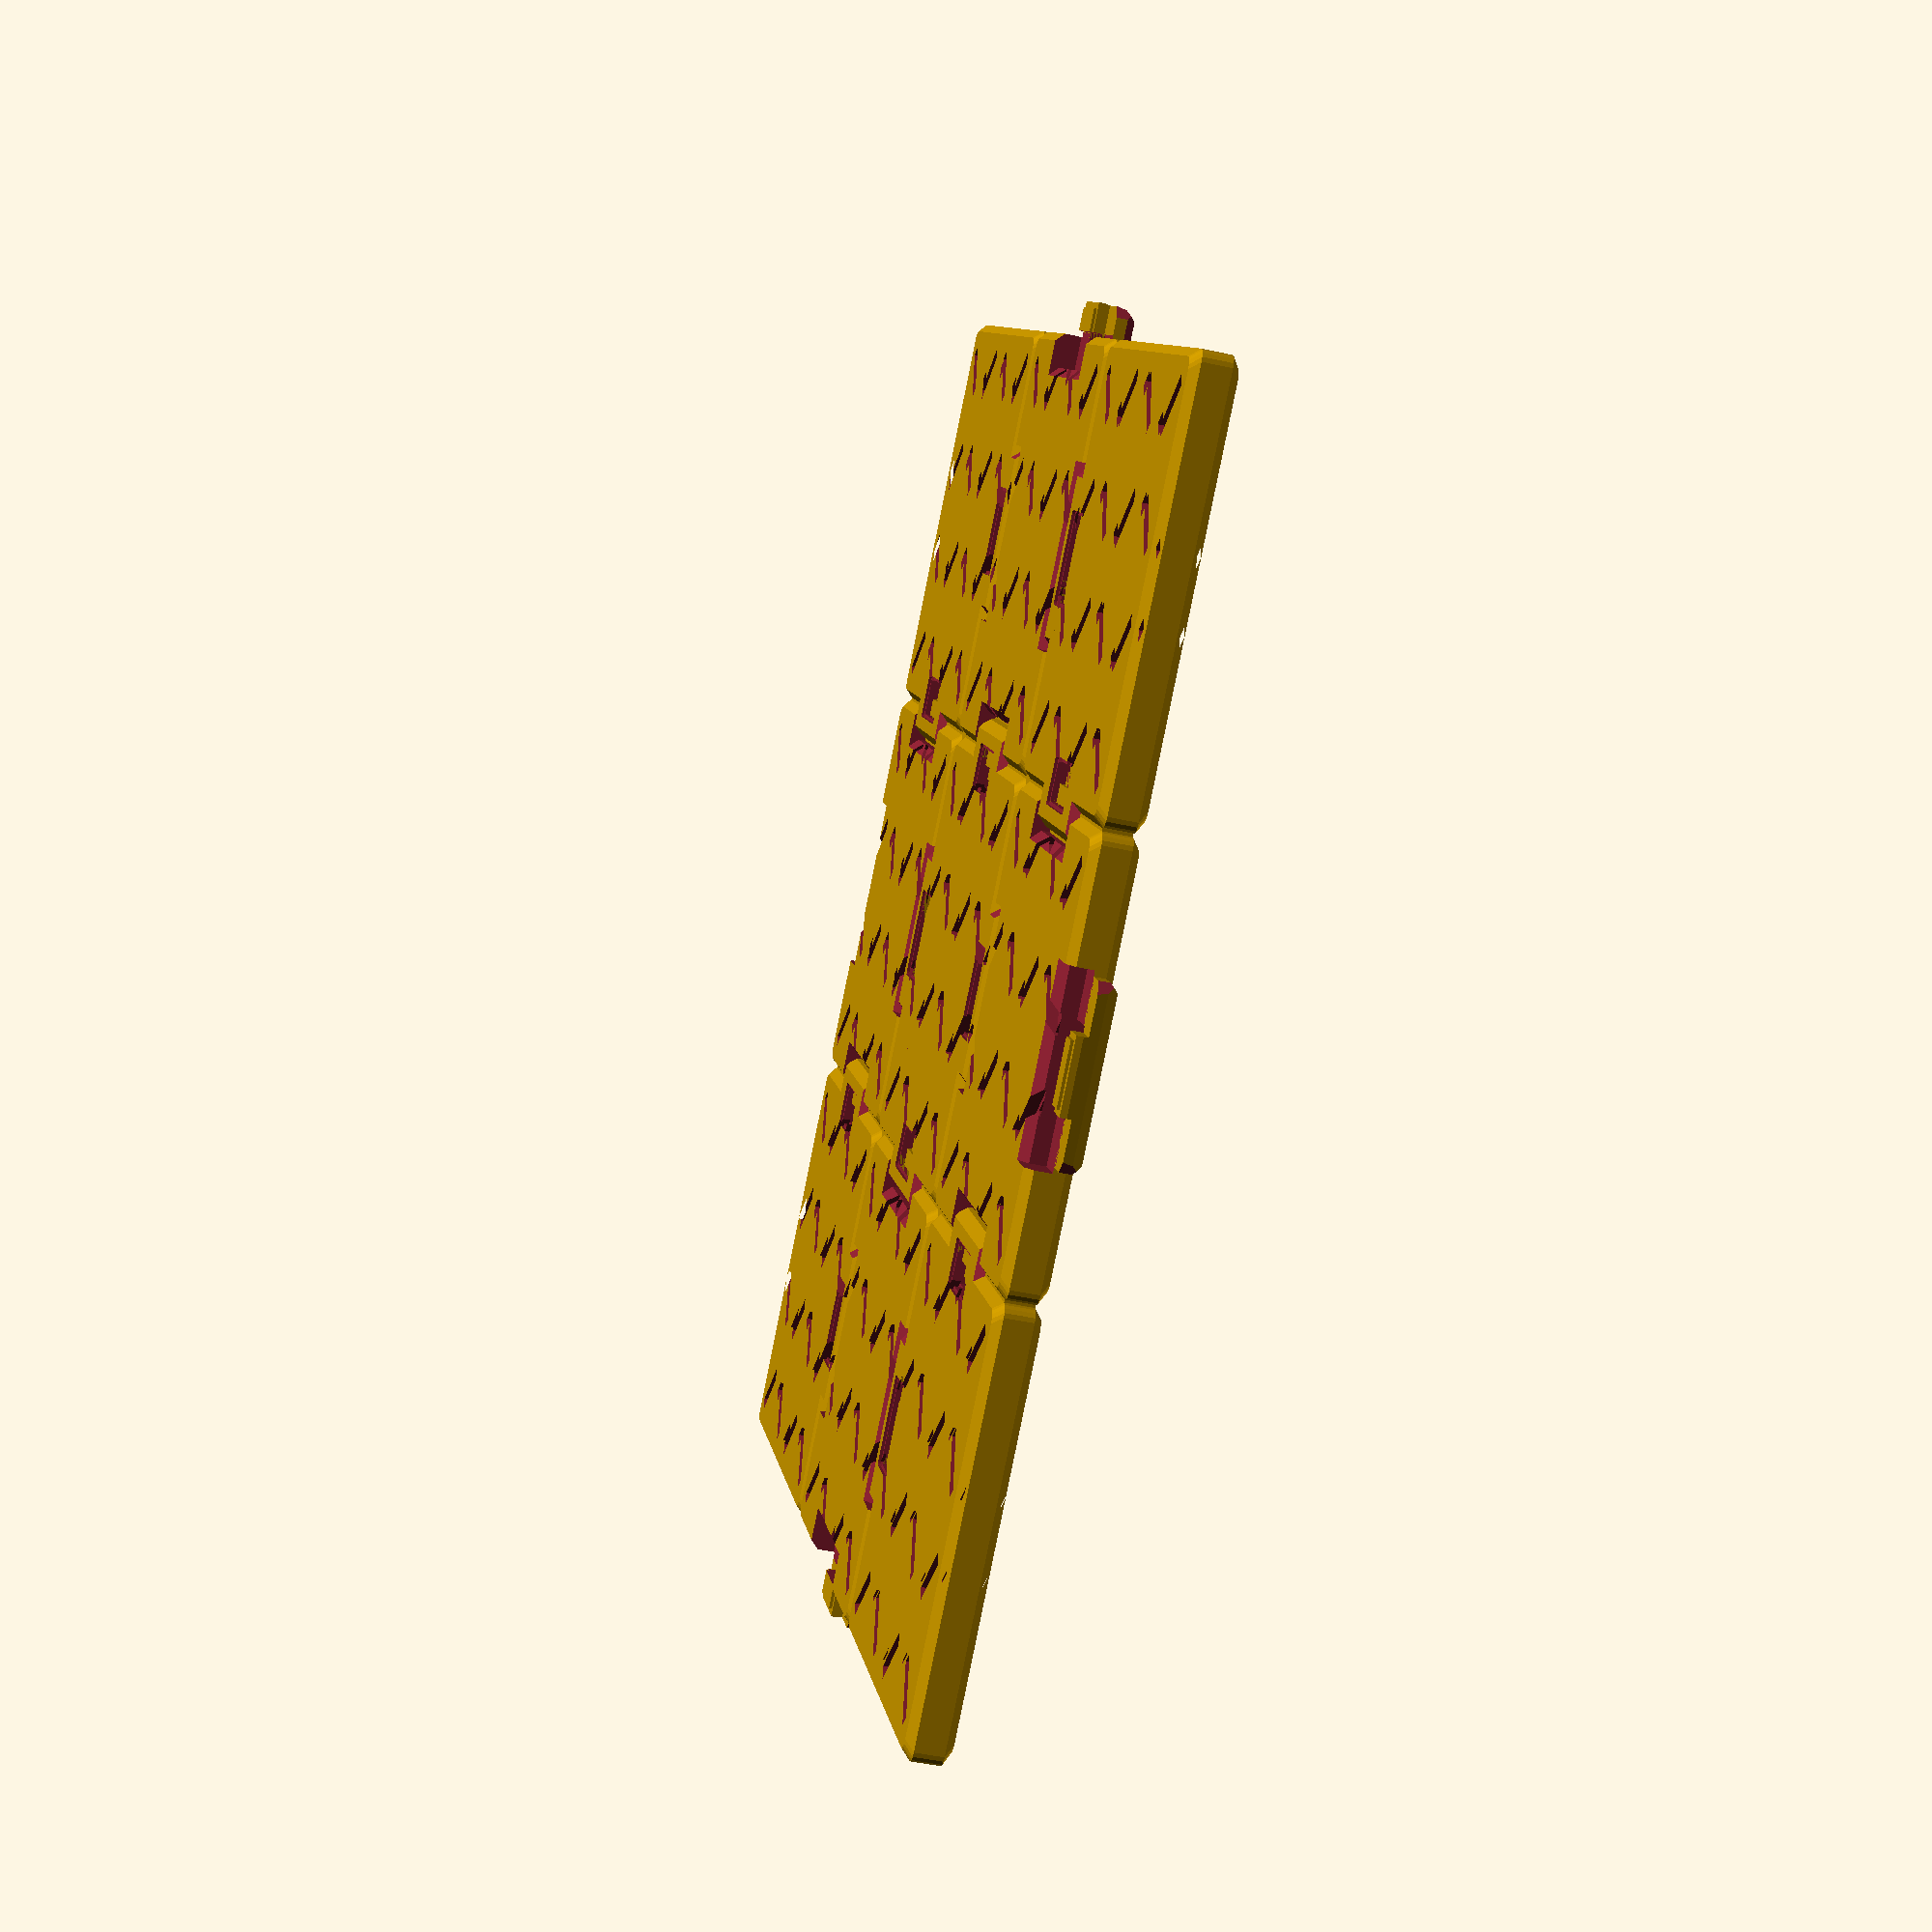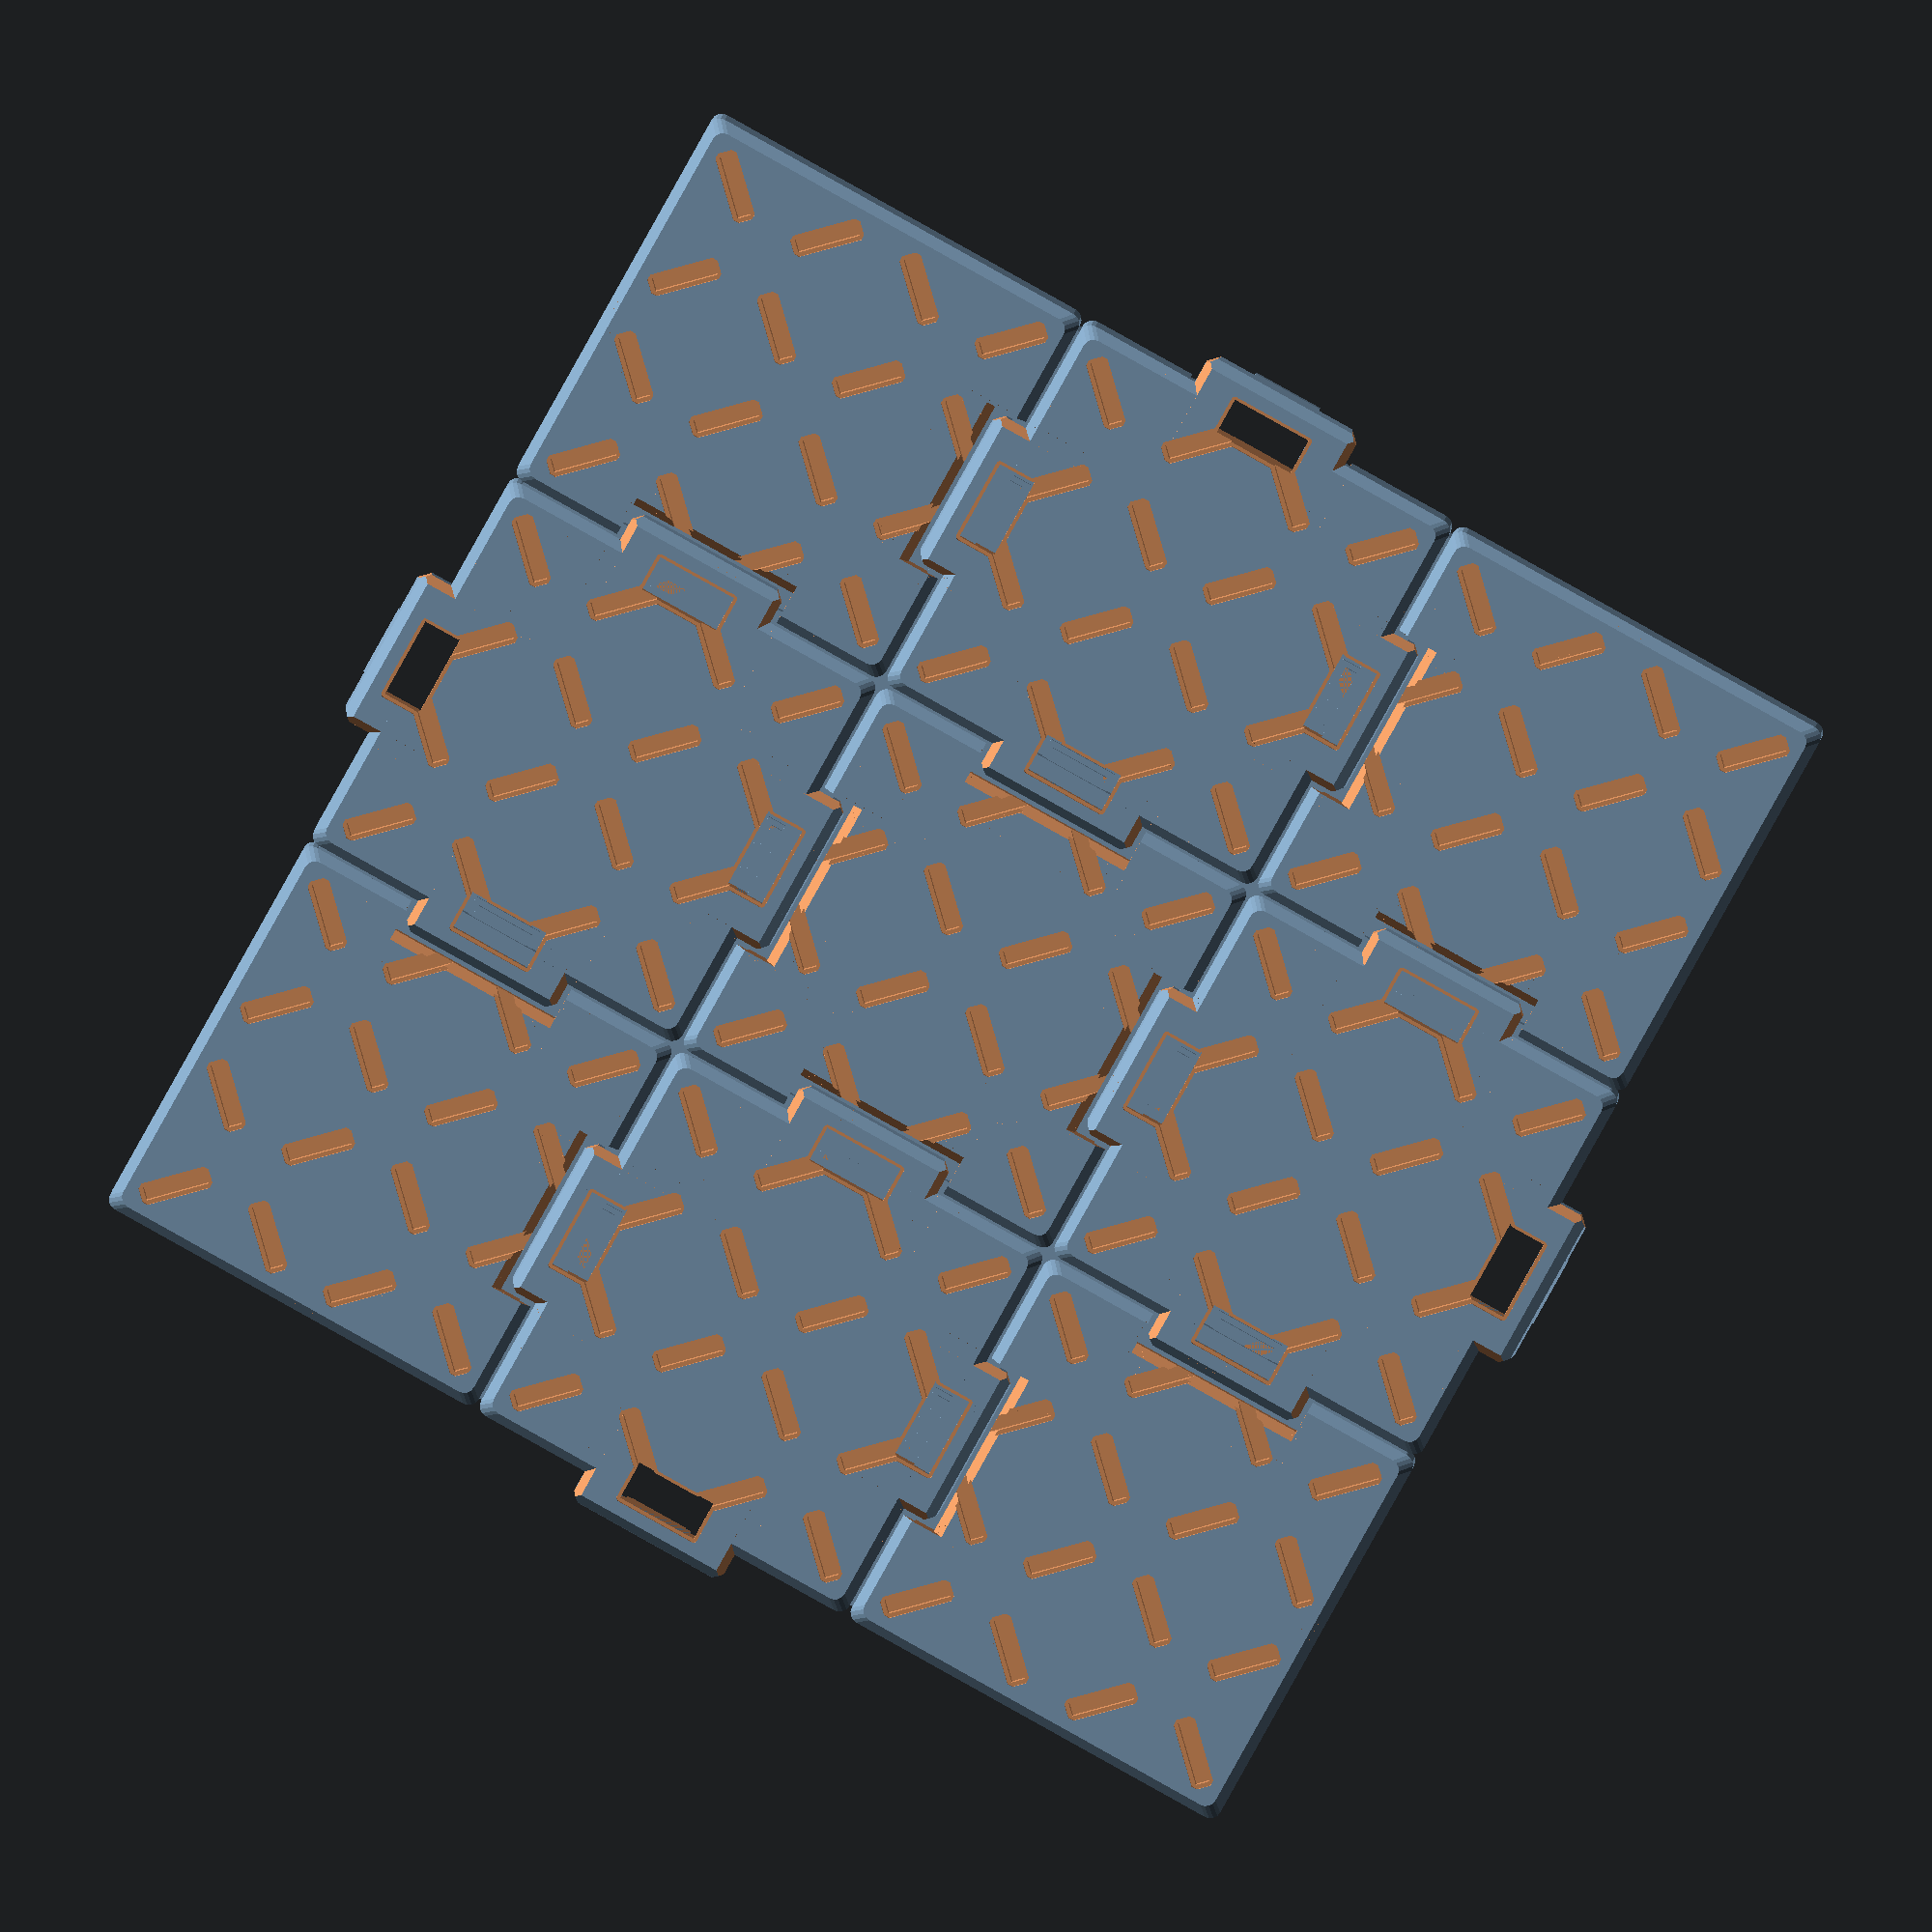
<openscad>
side = 30;
height = 3.2;
hook_width = 2.1;
hook_protrusion_length = 5.2;
hook_arm_length = 3.5;

slack = 0.7;
side_loose = 0.8;

chamfer = 0.6;

eps = 0.0001;

module stack(h) {
  linear_extrude(h) children(0);
  if ($children > 1)
    translate([0, 0, h]) children(1);
}

module hook_2d(protrude=true, arm=true) {
  $fn = 30;
  
  intersection() {
    chop_top = 1;
    translate([0, chop_top])
      square([hook_width, height - chop_top]);
    
    // Gently rounded.
    translate([hook_width - 4.8, 0])
      rotate([0, 0, 12])
        square(10, center=true);
    
    // Elephant foot.
    translate([hook_width - 4.8, 0])
      rotate([0, 0, 45])
        square(10, center=true);
    
    if (!protrude)
      translate([0, height/2 + 0.2])
        square(10);
  }

  if (arm)
    translate([-hook_width, height/2 + 0.2])
      square([hook_width, height/2 - 0.2]);
}

module hook() {
  difference() {
    rotate([-90, 0, 0]) {
      translate([slack/2, -height, -hook_arm_length - hook_protrusion_length/2]) {
        stack(hook_arm_length - side_loose/2) {
          hook_2d(protrude=false);
          stack(side_loose/2) {
            hook_2d(protrude=false, arm=false);
            stack(hook_protrusion_length) {
              hook_2d(arm=false);
              stack(side_loose/2) {
                hook_2d(protrude=false, arm=false);
                stack(hook_arm_length - side_loose/2) {
                  hook_2d(protrude=false);
                }
              }
            }
          }
        }
      }
    }
    
    cham = chamfer * sqrt(2);
    for (a = [-1, 1])
      translate([0, a * (hook_arm_length + hook_protrusion_length/2), 0])
        rotate([45, 0, 0])
          cube([10, cham, cham], center=true);
    
    // Round off corners.
    for (a = [-1, 1])
      scale([1, a, 1])
        translate([hook_width, hook_arm_length + hook_protrusion_length/2, 0])
          rotate([0, 0, -45])
            cube([10, 0.7, 10], center=true);
  }
  
  translate([0.8, 0, 1.9])
    cube([hook_width + 0.3, hook_protrusion_length - 0.8, 1], center=true);
}

module hole() {
  translate([-hook_width/2, 0, 0]) {
    translate([0, 0, -1])
      linear_extrude(height+2)
        square([hook_width + slack, hook_protrusion_length + side_loose], center=true);
    
    translate([0, 0, height/2 - 0.2])
      linear_extrude(height+2)
        square([hook_width + slack, hook_protrusion_length + side_loose + 2*hook_arm_length], center=true);
    
    // Foot inside hole.
    translate([0, 0, -1])
      linear_extrude(1.2)
        offset(0.25, $fn=12)
          square([hook_width + slack, hook_protrusion_length + side_loose], center=true);
    
    // Chamfer.
    c = chamfer*sqrt(2) * 1.1;
    translate([(hook_width + slack)/-2, 0, height])
      rotate([0, 45, 0])
        cube([c, hook_protrusion_length + side_loose + 2*hook_arm_length, c], center=true);
  }
}

module piece_2d(recede) {
  roundoff = 0.8;
  $fn = 16;

  offset(roundoff)
    offset(-roundoff-recede)
      square(side, center=true);
}

module piece_exterior(knurl=false) {
  difference() {
    hull() {
      translate([0, 0, height/2])
        linear_extrude(height/2)
          piece_2d(chamfer);
      
      // Slightly stronger chamfer on bottom.
      linear_extrude(height/2)
        piece_2d(chamfer*1.2);

      translate([0, 0, chamfer])
        linear_extrude(height - 2*chamfer)
          piece_2d(0);
    }
    
    if (knurl)
      knurling();
  }
}

module piece(knurl=false, flip_link=false, elide_link=false) {
  difference() {
    union() {
      piece_exterior(knurl);
      
      for (a = [0:3]) {
        if (!elide_link || a < 2)
          rotate([0, 0, a*90])
            translate([side/2, 0, flip_link ? height : 0])
              scale([1, 1, flip_link ? -1 : 1])
                hook();
      }
    }
    
    for (a = [0:3]) {
      if (!elide_link || a < 2)
        rotate([0, 0, a*90])
          translate([side/2, 0, flip_link ? height : 0])
            scale([1, 1, flip_link ? -1 : 1])
              hole();
    }
  }
}

module knurl_2d() {
  difference() {
    for (a = [-1, 1])
      scale([1, a])
        for (b = [-0.5, 0, 0.5])
          translate([b * side, 0])
            rotate([0, 0, 45])
              square([1, 80], center=true);

    for (a = [-2:2])
      translate([a*side/2, 0, 0])
        for (b = [0:4])
          translate((side/4) * [b-2, b-2])
            rotate([0, 0, 45])
              square(6, center=true);
  }
}

module knurling() {
  translate([0, 0, -0.8])
    linear_extrude(1)
      offset(0.3)
        knurl_2d();

  translate([0, 0, -0.2])
    linear_extrude(1)
      knurl_2d();
  
  translate([0, 0, height-0.8])
    linear_extrude(1)
      knurl_2d();
}

module terminus_2d(recede) {
  intersection() {
    piece_2d(recede);
    
    hull() {
      translate([side*0.42, 0])
        circle(d=side - 2*recede, $fn=60);
      translate([side, 0])
        square(side, center=true);
    }
  }
}

module terminus() {
  difference() {
    union() {
      hull() {
        translate([0, 0, height/2])
          linear_extrude(height/2)
            terminus_2d(chamfer);
        
        // Slightly stronger chamfer on bottom.
        linear_extrude(height/2)
          terminus_2d(chamfer*1.2);

        translate([0, 0, chamfer])
          linear_extrude(height - 2*chamfer)
            terminus_2d(0);
      }

      translate([side/2, 0, 0])
        hook();
    }
    
    translate([side/2, 0, 0])
      hole();
  }
}

module room(knurl=false) {
  separation = side + 0.2;
  
  difference() {
    union() {
      // Center.
      piece(knurl, flip_link=true);
      
      // Corners.
      for (a = [0:3])
        rotate([0, 0, a*90])
          translate([-separation, -separation])
            piece(knurl, flip_link=true, elide_link=true);
      
      // Sides.
      for (a = [0:3])
        rotate([0, 0, 90*a])
          translate([0, -separation])
            piece(knurl);
      
      // Thick join strips.
      translate([0, 0, chamfer])
        linear_extrude(height - 2*chamfer)
          for (a = [0:3])
            rotate([0, 0, a*90])
              translate([separation/2, 0])
                square([2, 3*separation-2], center=true);
          
      // Thin join plate. Thin enough not to disrupt the knurls.
      translate([0, 0, height/2 - 0.4])
        linear_extrude(0.8)
          square(2.5*separation, center=true);
    }
  }
}

room(true);
</openscad>
<views>
elev=46.5 azim=324.1 roll=75.8 proj=p view=solid
elev=170.4 azim=241.2 roll=355.4 proj=o view=wireframe
</views>
